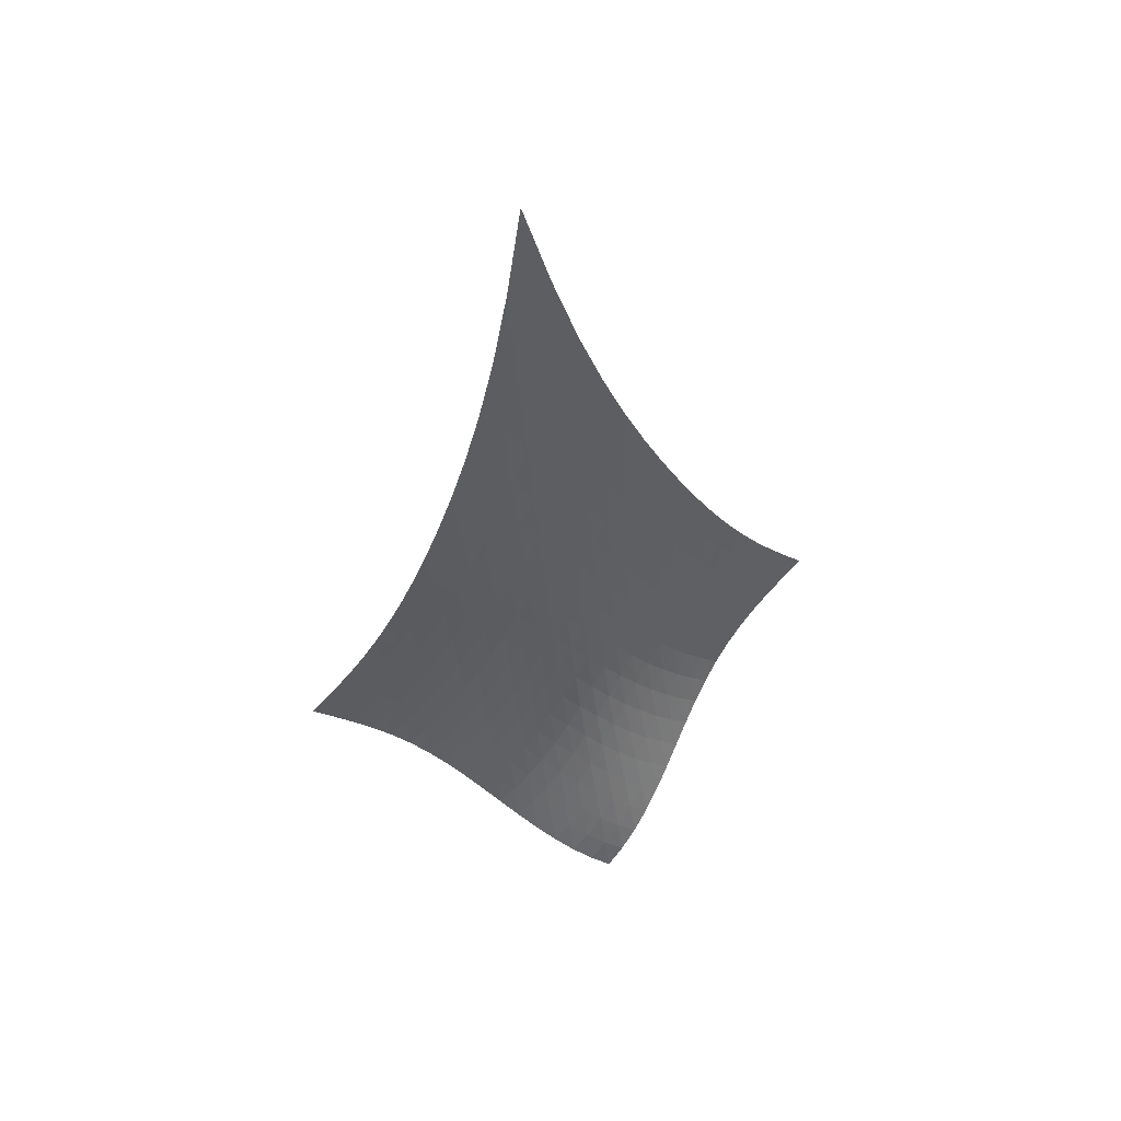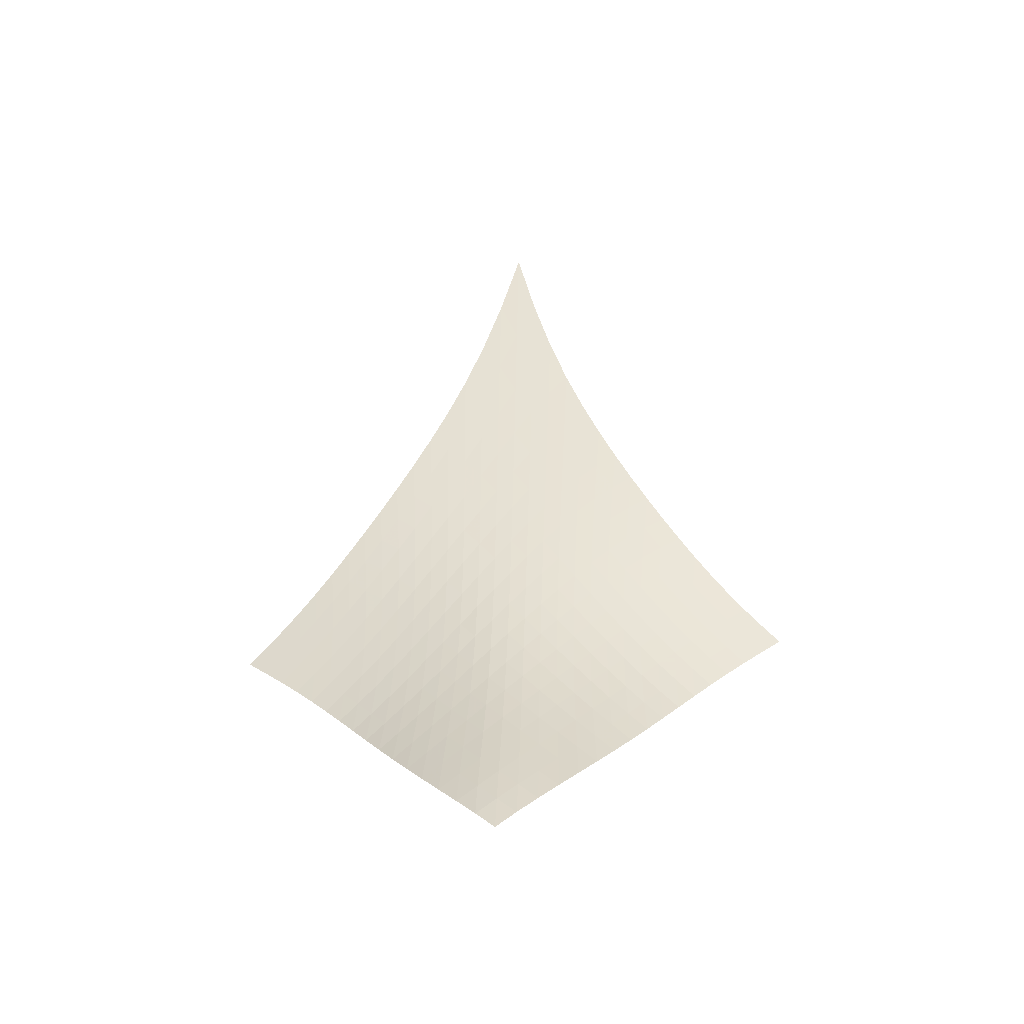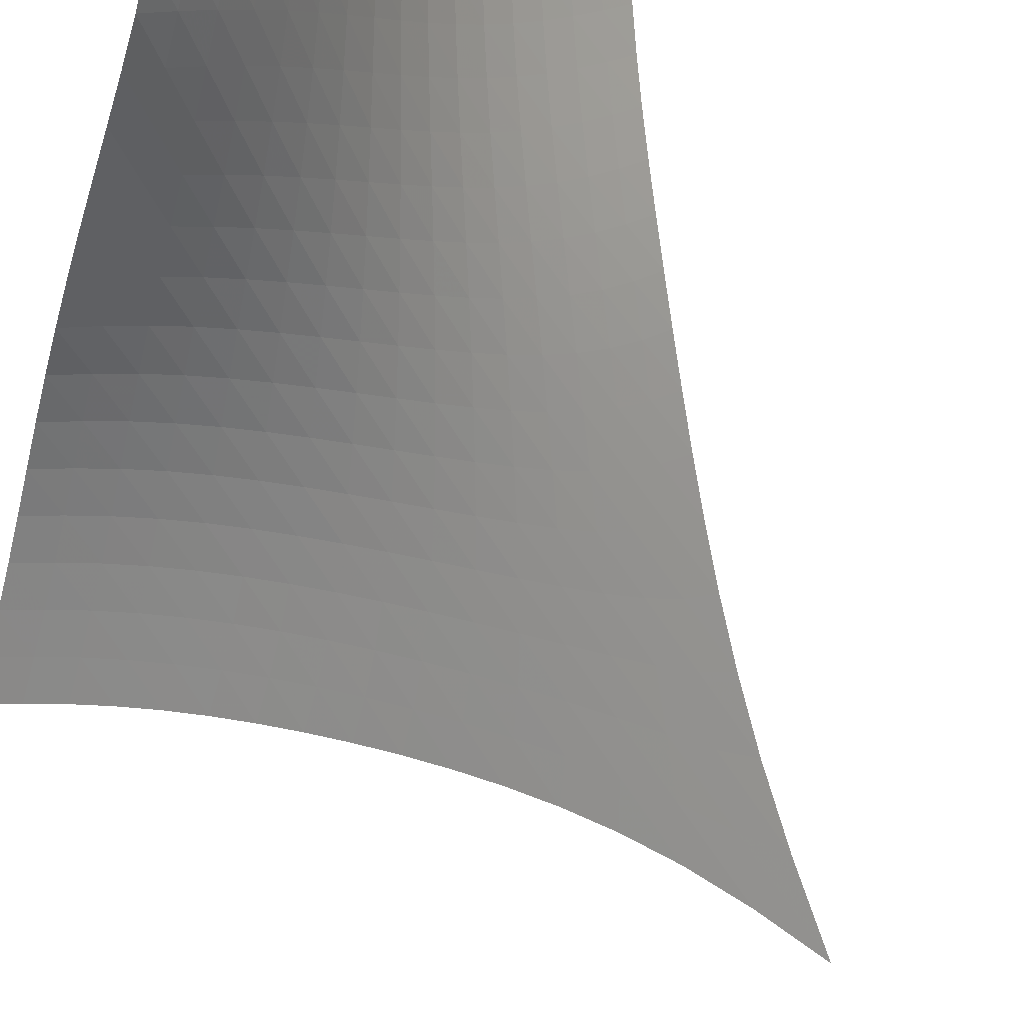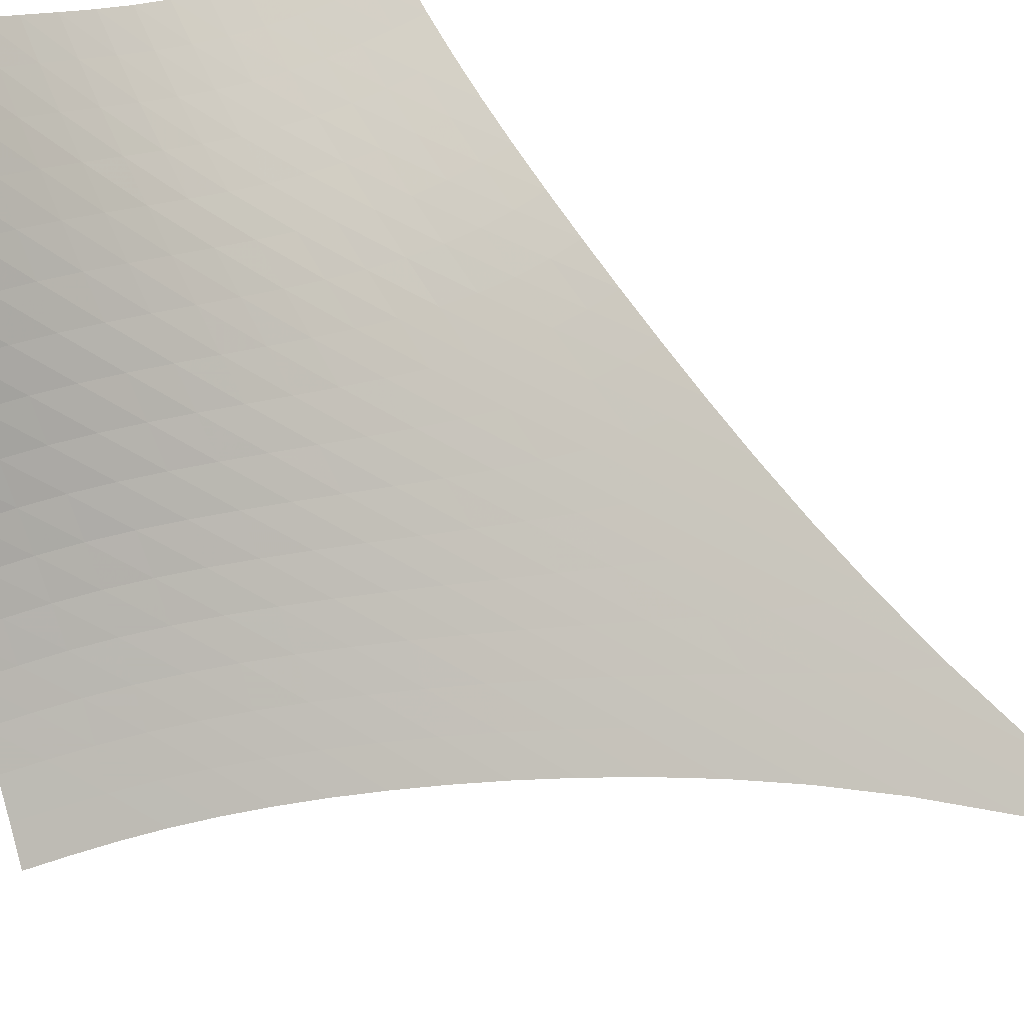
<metadata>
{"format":"obj","ext":"obj","renderer":"f3d","projection":"perspective","resolution":1024,"background":"white","views":[{"elev":63.4,"azim":116.2,"up":"+Y"},{"elev":-34.5,"azim":139.9,"up":"+Y"},{"elev":-50.9,"azim":34.2,"up":"+Z"},{"elev":-59.8,"azim":63.5,"up":"+Z"}]}
</metadata>
<code>
v -6.492 -0.05364 6.492
v 2.069 -20.39 10.45
v -10.45 -20.39 -2.069
v -0.2286 -29.3 0.2286
v -10.1 -19.74 -1.679
v -9.756 -19.07 -1.292
v -9.412 -18.36 -0.9057
v -9.079 -17.61 -0.5176
v -8.76 -16.8 -0.121
v -8.455 -15.95 0.2911
v -8.167 -15.03 0.7253
v -7.895 -14.04 1.187
v -7.639 -12.97 1.681
v -7.397 -11.81 2.21
v -7.17 -10.53 2.778
v -6.959 -9.078 3.391
v -6.771 -7.405 4.056
v -6.619 -5.416 4.786
v -6.521 -2.983 5.597
v -5.597 -2.983 6.521
v -4.786 -5.416 6.619
v -4.056 -7.405 6.771
v -3.391 -9.078 6.959
v -2.778 -10.53 7.17
v -2.21 -11.81 7.397
v -1.681 -12.97 7.639
v -1.187 -14.04 7.895
v -0.7253 -15.03 8.167
v -0.2911 -15.95 8.455
v 0.121 -16.8 8.76
v 0.5176 -17.61 9.079
v 0.9057 -18.36 9.412
v 1.292 -19.07 9.756
v 1.679 -19.74 10.1
v 1.775 -20.88 9.877
v 1.492 -21.37 9.305
v 1.232 -21.87 8.736
v 1.003 -22.39 8.165
v 0.813 -22.92 7.583
v 0.6662 -23.47 6.984
v 0.5628 -24.04 6.361
v 0.4983 -24.61 5.713
v 0.463 -25.2 5.038
v 0.4436 -25.79 4.34
v 0.4242 -26.38 3.625
v 0.3873 -26.98 2.901
v 0.3154 -27.57 2.182
v 0.1931 -28.16 1.486
v 0.01051 -28.74 0.8304
v -0.8304 -28.74 -0.01051
v -1.486 -28.16 -0.1931
v -2.182 -27.57 -0.3154
v -2.901 -26.98 -0.3873
v -3.625 -26.38 -0.4242
v -4.34 -25.79 -0.4436
v -5.038 -25.2 -0.463
v -5.713 -24.61 -0.4983
v -6.361 -24.04 -0.5628
v -6.984 -23.47 -0.6662
v -7.583 -22.92 -0.813
v -8.165 -22.39 -1.003
v -8.736 -21.87 -1.232
v -9.305 -21.37 -1.492
v -9.877 -20.88 -1.775
v -5.793 -4.752 5.793
v -5.967 -6.607 5.067
v -6.157 -8.281 4.384
v -6.363 -9.773 3.743
v -6.582 -11.12 3.141
v -6.813 -12.34 2.576
v -7.054 -13.47 2.044
v -7.31 -14.51 1.544
v -7.58 -15.49 1.073
v -7.867 -16.41 0.628
v -8.171 -17.27 0.2052
v -8.492 -18.08 -0.2015
v -8.827 -18.84 -0.5982
v -9.173 -19.55 -0.9908
v -9.525 -20.23 -1.383
v -5.067 -6.607 5.967
v -5.31 -7.971 5.31
v -5.54 -9.328 4.671
v -5.769 -10.62 4.058
v -6.001 -11.83 3.473
v -6.237 -12.96 2.915
v -6.481 -14.03 2.385
v -6.735 -15.04 1.882
v -7.004 -16 1.405
v -7.289 -16.9 0.9521
v -7.592 -17.76 0.5202
v -7.912 -18.57 0.1046
v -8.247 -19.33 -0.3003
v -8.595 -20.04 -0.6995
v -8.95 -20.72 -1.097
v -4.384 -8.281 6.157
v -4.671 -9.328 5.54
v -4.934 -10.44 4.934
v -5.184 -11.54 4.344
v -5.428 -12.63 3.774
v -5.67 -13.67 3.225
v -5.917 -14.67 2.697
v -6.171 -15.64 2.193
v -6.438 -16.56 1.712
v -6.72 -17.44 1.252
v -7.019 -18.28 0.8126
v -7.336 -19.08 0.3888
v -7.67 -19.84 -0.02379
v -8.018 -20.55 -0.4296
v -8.376 -21.23 -0.832
v -3.743 -9.773 6.363
v -4.058 -10.62 5.769
v -4.344 -11.54 5.184
v -4.61 -12.51 4.61
v -4.864 -13.48 4.051
v -5.112 -14.43 3.508
v -5.36 -15.37 2.982
v -5.613 -16.28 2.476
v -5.876 -17.17 1.99
v -6.153 -18.03 1.524
v -6.448 -18.85 1.076
v -6.76 -19.63 0.6432
v -7.091 -20.38 0.2225
v -7.439 -21.09 -0.1902
v -7.799 -21.75 -0.5984
v -3.141 -11.12 6.582
v -3.473 -11.83 6.001
v -3.774 -12.63 5.428
v -4.051 -13.48 4.864
v -4.312 -14.35 4.312
v -4.562 -15.23 3.771
v -4.808 -16.11 3.244
v -5.057 -16.97 2.733
v -5.314 -17.82 2.24
v -5.585 -18.64 1.764
v -5.872 -19.44 1.306
v -6.178 -20.21 0.8631
v -6.504 -20.94 0.4327
v -6.849 -21.64 0.01168
v -7.212 -22.3 -0.4031
v -2.576 -12.34 6.813
v -2.915 -12.96 6.237
v -3.225 -13.67 5.67
v -3.508 -14.43 5.112
v -3.771 -15.23 4.562
v -4.02 -16.04 4.02
v -4.261 -16.86 3.488
v -4.503 -17.68 2.969
v -4.751 -18.49 2.465
v -5.011 -19.28 1.976
v -5.288 -20.06 1.504
v -5.585 -20.81 1.047
v -5.904 -21.53 0.6045
v -6.245 -22.21 0.1729
v -6.608 -22.86 -0.2501
v -2.044 -13.47 7.054
v -2.385 -14.03 6.481
v -2.697 -14.67 5.917
v -2.982 -15.37 5.36
v -3.244 -16.11 4.808
v -3.488 -16.86 4.261
v -3.721 -17.63 3.721
v -3.951 -18.4 3.19
v -4.186 -19.17 2.671
v -4.432 -19.94 2.165
v -4.695 -20.69 1.674
v -4.979 -21.42 1.2
v -5.287 -22.12 0.7403
v -5.622 -22.79 0.2947
v -5.982 -23.43 -0.139
v -1.544 -14.51 7.31
v -1.882 -15.04 6.735
v -2.193 -15.64 6.171
v -2.476 -16.28 5.613
v -2.733 -16.97 5.057
v -2.969 -17.68 4.503
v -3.19 -18.4 3.951
v -3.405 -19.14 3.405
v -3.622 -19.87 2.866
v -3.849 -20.61 2.339
v -4.093 -21.33 1.825
v -4.361 -22.04 1.328
v -4.655 -22.73 0.8472
v -4.98 -23.39 0.3835
v -5.334 -24.02 -0.06432
v -1.073 -15.49 7.58
v -1.405 -16 7.004
v -1.712 -16.56 6.438
v -1.99 -17.17 5.876
v -2.24 -17.82 5.314
v -2.465 -18.49 4.751
v -2.671 -19.17 4.186
v -2.866 -19.87 3.622
v -3.061 -20.58 3.061
v -3.265 -21.28 2.509
v -3.487 -21.98 1.968
v -3.733 -22.67 1.443
v -4.009 -23.34 0.9364
v -4.319 -23.99 0.4502
v -4.664 -24.61 -0.01567
v -0.628 -16.41 7.867
v -0.9521 -16.9 7.289
v -1.252 -17.44 6.72
v -1.524 -18.03 6.153
v -1.764 -18.64 5.585
v -1.976 -19.28 5.011
v -2.165 -19.94 4.432
v -2.339 -20.61 3.849
v -2.509 -21.28 3.265
v -2.685 -21.96 2.685
v -2.879 -22.64 2.115
v -3.099 -23.31 1.558
v -3.353 -23.96 1.022
v -3.644 -24.6 0.5086
v -3.976 -25.21 0.02069
v -0.2052 -17.27 8.171
v -0.5202 -17.76 7.592
v -0.8126 -18.28 7.019
v -1.076 -18.85 6.448
v -1.306 -19.44 5.872
v -1.504 -20.06 5.288
v -1.674 -20.69 4.695
v -1.825 -21.33 4.093
v -1.968 -21.98 3.487
v -2.115 -22.64 2.879
v -2.277 -23.29 2.277
v -2.467 -23.94 1.688
v -2.693 -24.58 1.118
v -2.961 -25.21 0.5743
v -3.274 -25.81 0.06067
v 0.2015 -18.08 8.492
v -0.1046 -18.57 7.912
v -0.3888 -19.08 7.336
v -0.6432 -19.63 6.76
v -0.8631 -20.21 6.178
v -1.047 -20.81 5.585
v -1.2 -21.42 4.979
v -1.328 -22.04 4.361
v -1.443 -22.67 3.733
v -1.558 -23.31 3.099
v -1.688 -23.94 2.467
v -1.844 -24.58 1.844
v -2.039 -25.21 1.24
v -2.279 -25.82 0.6634
v -2.569 -26.41 0.1211
v 0.5982 -18.84 8.827
v 0.3003 -19.33 8.247
v 0.02379 -19.84 7.67
v -0.2225 -20.38 7.091
v -0.4327 -20.94 6.504
v -0.6045 -21.53 5.904
v -0.7403 -22.12 5.287
v -0.8472 -22.73 4.655
v -0.9364 -23.34 4.009
v -1.022 -23.96 3.353
v -1.118 -24.58 2.693
v -1.24 -25.21 2.039
v -1.401 -25.82 1.401
v -1.611 -26.42 0.7909
v -1.873 -27.01 0.2186
v 0.9908 -19.55 9.173
v 0.6995 -20.04 8.595
v 0.4296 -20.55 8.018
v 0.1902 -21.09 7.439
v -0.01168 -21.64 6.849
v -0.1729 -22.21 6.245
v -0.2947 -22.79 5.622
v -0.3835 -23.39 4.98
v -0.4502 -23.99 4.319
v -0.5086 -24.6 3.644
v -0.5743 -25.21 2.961
v -0.6634 -25.82 2.279
v -0.7909 -26.42 1.611
v -0.969 -27.02 0.969
v -1.203 -27.6 0.3669
v 1.383 -20.23 9.525
v 1.097 -20.72 8.95
v 0.832 -21.23 8.376
v 0.5984 -21.75 7.799
v 0.4031 -22.3 7.212
v 0.2501 -22.86 6.608
v 0.139 -23.43 5.982
v 0.06432 -24.02 5.334
v 0.01567 -24.61 4.664
v -0.02069 -25.21 3.976
v -0.06067 -25.81 3.274
v -0.1211 -26.41 2.569
v -0.2186 -27.01 1.873
v -0.3669 -27.6 1.203
v -0.5733 -28.18 0.5733
f 289 49 4
f 289 4 50
f 5 79 64
f 5 64 3
f 79 94 63
f 79 63 64
f 94 109 62
f 94 62 63
f 109 124 61
f 109 61 62
f 124 139 60
f 124 60 61
f 139 154 59
f 139 59 60
f 154 169 58
f 154 58 59
f 169 184 57
f 169 57 58
f 184 199 56
f 184 56 57
f 199 214 55
f 199 55 56
f 214 229 54
f 214 54 55
f 229 244 53
f 229 53 54
f 244 259 52
f 244 52 53
f 259 274 51
f 259 51 52
f 274 289 50
f 274 50 51
f 1 20 65
f 1 65 19
f 19 65 66
f 19 66 18
f 18 66 67
f 18 67 17
f 17 67 68
f 17 68 16
f 16 68 69
f 16 69 15
f 15 69 70
f 15 70 14
f 14 70 71
f 14 71 13
f 13 71 72
f 13 72 12
f 12 72 73
f 12 73 11
f 11 73 74
f 11 74 10
f 10 74 75
f 10 75 9
f 9 75 76
f 9 76 8
f 8 76 77
f 8 77 7
f 7 77 78
f 7 78 6
f 6 78 79
f 6 79 5
f 20 21 80
f 20 80 65
f 65 80 81
f 65 81 66
f 66 81 82
f 66 82 67
f 67 82 83
f 67 83 68
f 68 83 84
f 68 84 69
f 69 84 85
f 69 85 70
f 70 85 86
f 70 86 71
f 71 86 87
f 71 87 72
f 72 87 88
f 72 88 73
f 73 88 89
f 73 89 74
f 74 89 90
f 74 90 75
f 75 90 91
f 75 91 76
f 76 91 92
f 76 92 77
f 77 92 93
f 77 93 78
f 78 93 94
f 78 94 79
f 21 22 95
f 21 95 80
f 80 95 96
f 80 96 81
f 81 96 97
f 81 97 82
f 82 97 98
f 82 98 83
f 83 98 99
f 83 99 84
f 84 99 100
f 84 100 85
f 85 100 101
f 85 101 86
f 86 101 102
f 86 102 87
f 87 102 103
f 87 103 88
f 88 103 104
f 88 104 89
f 89 104 105
f 89 105 90
f 90 105 106
f 90 106 91
f 91 106 107
f 91 107 92
f 92 107 108
f 92 108 93
f 93 108 109
f 93 109 94
f 22 23 110
f 22 110 95
f 95 110 111
f 95 111 96
f 96 111 112
f 96 112 97
f 97 112 113
f 97 113 98
f 98 113 114
f 98 114 99
f 99 114 115
f 99 115 100
f 100 115 116
f 100 116 101
f 101 116 117
f 101 117 102
f 102 117 118
f 102 118 103
f 103 118 119
f 103 119 104
f 104 119 120
f 104 120 105
f 105 120 121
f 105 121 106
f 106 121 122
f 106 122 107
f 107 122 123
f 107 123 108
f 108 123 124
f 108 124 109
f 23 24 125
f 23 125 110
f 110 125 126
f 110 126 111
f 111 126 127
f 111 127 112
f 112 127 128
f 112 128 113
f 113 128 129
f 113 129 114
f 114 129 130
f 114 130 115
f 115 130 131
f 115 131 116
f 116 131 132
f 116 132 117
f 117 132 133
f 117 133 118
f 118 133 134
f 118 134 119
f 119 134 135
f 119 135 120
f 120 135 136
f 120 136 121
f 121 136 137
f 121 137 122
f 122 137 138
f 122 138 123
f 123 138 139
f 123 139 124
f 24 25 140
f 24 140 125
f 125 140 141
f 125 141 126
f 126 141 142
f 126 142 127
f 127 142 143
f 127 143 128
f 128 143 144
f 128 144 129
f 129 144 145
f 129 145 130
f 130 145 146
f 130 146 131
f 131 146 147
f 131 147 132
f 132 147 148
f 132 148 133
f 133 148 149
f 133 149 134
f 134 149 150
f 134 150 135
f 135 150 151
f 135 151 136
f 136 151 152
f 136 152 137
f 137 152 153
f 137 153 138
f 138 153 154
f 138 154 139
f 25 26 155
f 25 155 140
f 140 155 156
f 140 156 141
f 141 156 157
f 141 157 142
f 142 157 158
f 142 158 143
f 143 158 159
f 143 159 144
f 144 159 160
f 144 160 145
f 145 160 161
f 145 161 146
f 146 161 162
f 146 162 147
f 147 162 163
f 147 163 148
f 148 163 164
f 148 164 149
f 149 164 165
f 149 165 150
f 150 165 166
f 150 166 151
f 151 166 167
f 151 167 152
f 152 167 168
f 152 168 153
f 153 168 169
f 153 169 154
f 26 27 170
f 26 170 155
f 155 170 171
f 155 171 156
f 156 171 172
f 156 172 157
f 157 172 173
f 157 173 158
f 158 173 174
f 158 174 159
f 159 174 175
f 159 175 160
f 160 175 176
f 160 176 161
f 161 176 177
f 161 177 162
f 162 177 178
f 162 178 163
f 163 178 179
f 163 179 164
f 164 179 180
f 164 180 165
f 165 180 181
f 165 181 166
f 166 181 182
f 166 182 167
f 167 182 183
f 167 183 168
f 168 183 184
f 168 184 169
f 27 28 185
f 27 185 170
f 170 185 186
f 170 186 171
f 171 186 187
f 171 187 172
f 172 187 188
f 172 188 173
f 173 188 189
f 173 189 174
f 174 189 190
f 174 190 175
f 175 190 191
f 175 191 176
f 176 191 192
f 176 192 177
f 177 192 193
f 177 193 178
f 178 193 194
f 178 194 179
f 179 194 195
f 179 195 180
f 180 195 196
f 180 196 181
f 181 196 197
f 181 197 182
f 182 197 198
f 182 198 183
f 183 198 199
f 183 199 184
f 28 29 200
f 28 200 185
f 185 200 201
f 185 201 186
f 186 201 202
f 186 202 187
f 187 202 203
f 187 203 188
f 188 203 204
f 188 204 189
f 189 204 205
f 189 205 190
f 190 205 206
f 190 206 191
f 191 206 207
f 191 207 192
f 192 207 208
f 192 208 193
f 193 208 209
f 193 209 194
f 194 209 210
f 194 210 195
f 195 210 211
f 195 211 196
f 196 211 212
f 196 212 197
f 197 212 213
f 197 213 198
f 198 213 214
f 198 214 199
f 29 30 215
f 29 215 200
f 200 215 216
f 200 216 201
f 201 216 217
f 201 217 202
f 202 217 218
f 202 218 203
f 203 218 219
f 203 219 204
f 204 219 220
f 204 220 205
f 205 220 221
f 205 221 206
f 206 221 222
f 206 222 207
f 207 222 223
f 207 223 208
f 208 223 224
f 208 224 209
f 209 224 225
f 209 225 210
f 210 225 226
f 210 226 211
f 211 226 227
f 211 227 212
f 212 227 228
f 212 228 213
f 213 228 229
f 213 229 214
f 30 31 230
f 30 230 215
f 215 230 231
f 215 231 216
f 216 231 232
f 216 232 217
f 217 232 233
f 217 233 218
f 218 233 234
f 218 234 219
f 219 234 235
f 219 235 220
f 220 235 236
f 220 236 221
f 221 236 237
f 221 237 222
f 222 237 238
f 222 238 223
f 223 238 239
f 223 239 224
f 224 239 240
f 224 240 225
f 225 240 241
f 225 241 226
f 226 241 242
f 226 242 227
f 227 242 243
f 227 243 228
f 228 243 244
f 228 244 229
f 31 32 245
f 31 245 230
f 230 245 246
f 230 246 231
f 231 246 247
f 231 247 232
f 232 247 248
f 232 248 233
f 233 248 249
f 233 249 234
f 234 249 250
f 234 250 235
f 235 250 251
f 235 251 236
f 236 251 252
f 236 252 237
f 237 252 253
f 237 253 238
f 238 253 254
f 238 254 239
f 239 254 255
f 239 255 240
f 240 255 256
f 240 256 241
f 241 256 257
f 241 257 242
f 242 257 258
f 242 258 243
f 243 258 259
f 243 259 244
f 32 33 260
f 32 260 245
f 245 260 261
f 245 261 246
f 246 261 262
f 246 262 247
f 247 262 263
f 247 263 248
f 248 263 264
f 248 264 249
f 249 264 265
f 249 265 250
f 250 265 266
f 250 266 251
f 251 266 267
f 251 267 252
f 252 267 268
f 252 268 253
f 253 268 269
f 253 269 254
f 254 269 270
f 254 270 255
f 255 270 271
f 255 271 256
f 256 271 272
f 256 272 257
f 257 272 273
f 257 273 258
f 258 273 274
f 258 274 259
f 33 34 275
f 33 275 260
f 260 275 276
f 260 276 261
f 261 276 277
f 261 277 262
f 262 277 278
f 262 278 263
f 263 278 279
f 263 279 264
f 264 279 280
f 264 280 265
f 265 280 281
f 265 281 266
f 266 281 282
f 266 282 267
f 267 282 283
f 267 283 268
f 268 283 284
f 268 284 269
f 269 284 285
f 269 285 270
f 270 285 286
f 270 286 271
f 271 286 287
f 271 287 272
f 272 287 288
f 272 288 273
f 273 288 289
f 273 289 274
f 34 2 35
f 34 35 275
f 275 35 36
f 275 36 276
f 276 36 37
f 276 37 277
f 277 37 38
f 277 38 278
f 278 38 39
f 278 39 279
f 279 39 40
f 279 40 280
f 280 40 41
f 280 41 281
f 281 41 42
f 281 42 282
f 282 42 43
f 282 43 283
f 283 43 44
f 283 44 284
f 284 44 45
f 284 45 285
f 285 45 46
f 285 46 286
f 286 46 47
f 286 47 287
f 287 47 48
f 287 48 288
f 288 48 49
f 288 49 289

</code>
